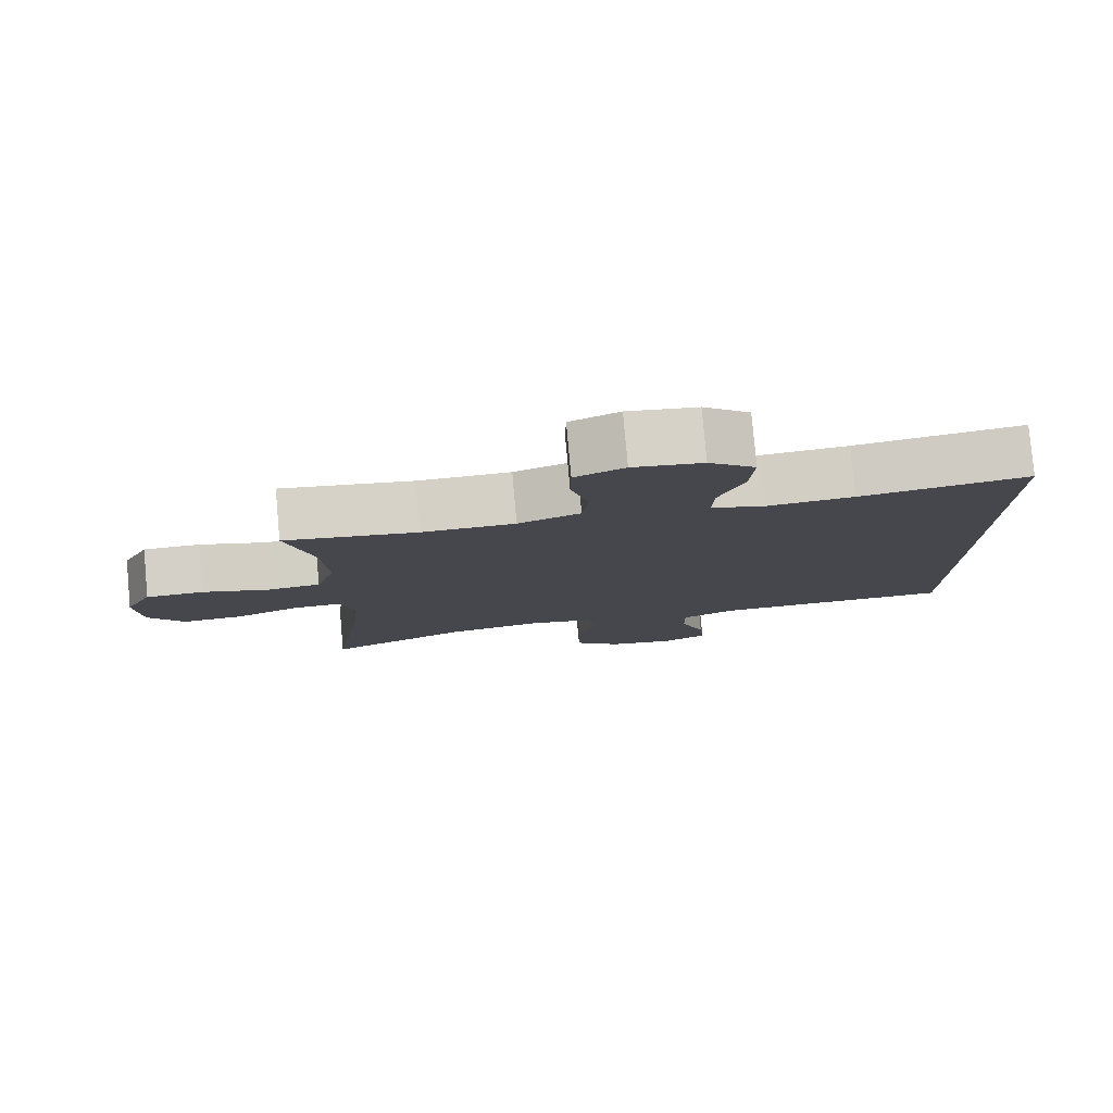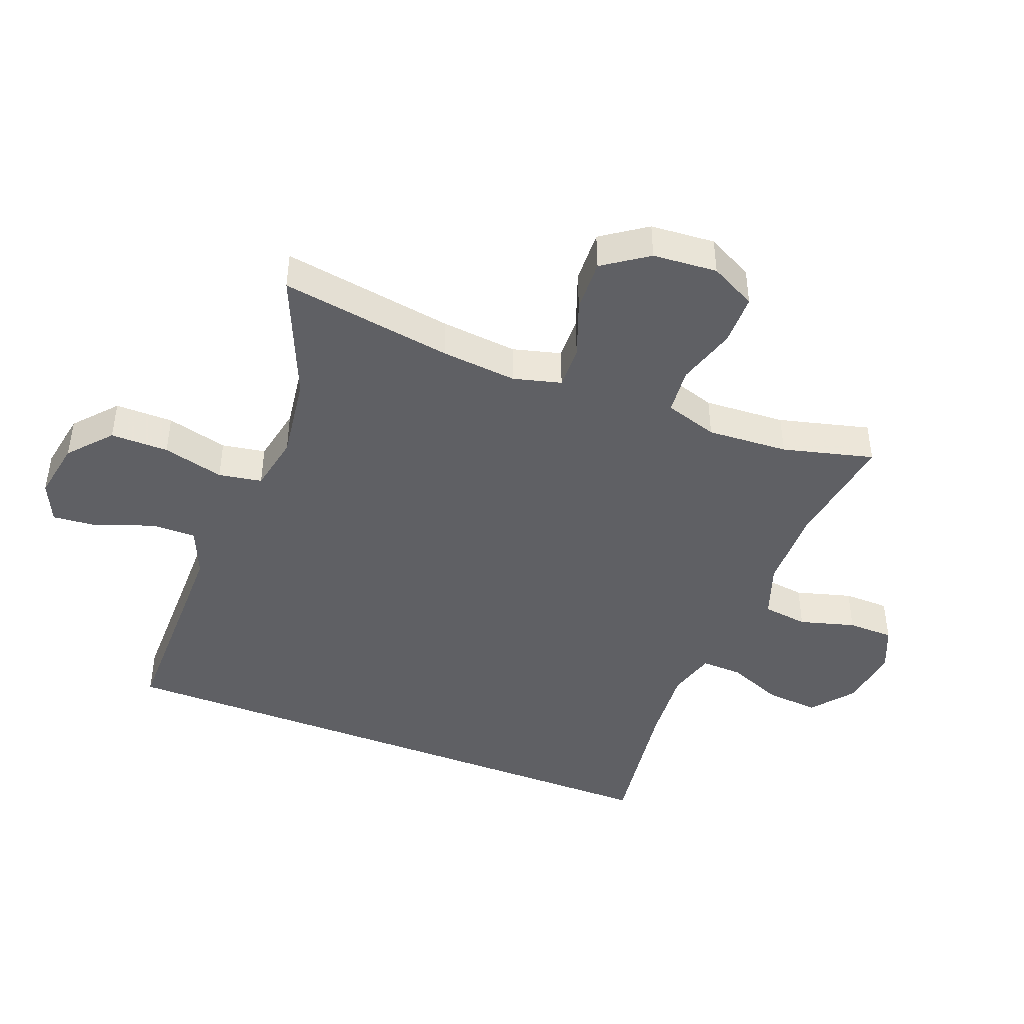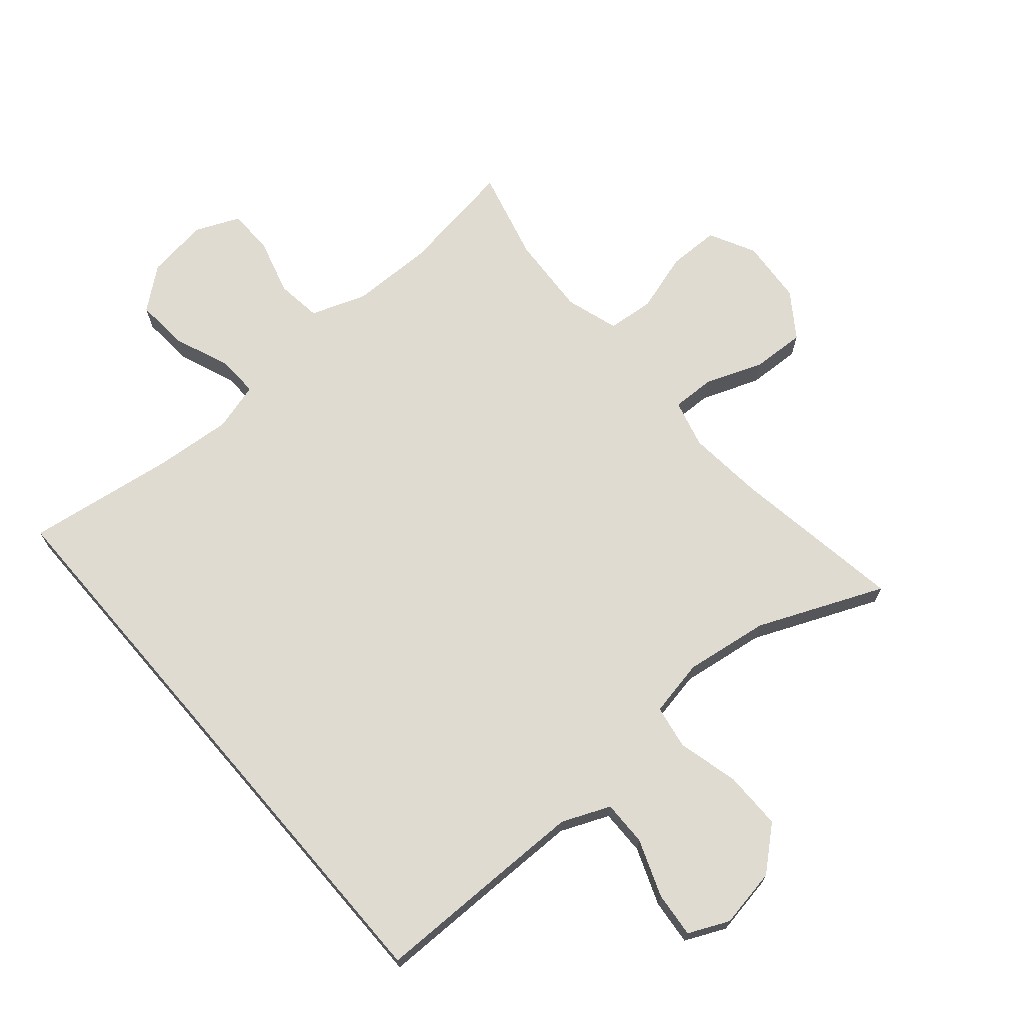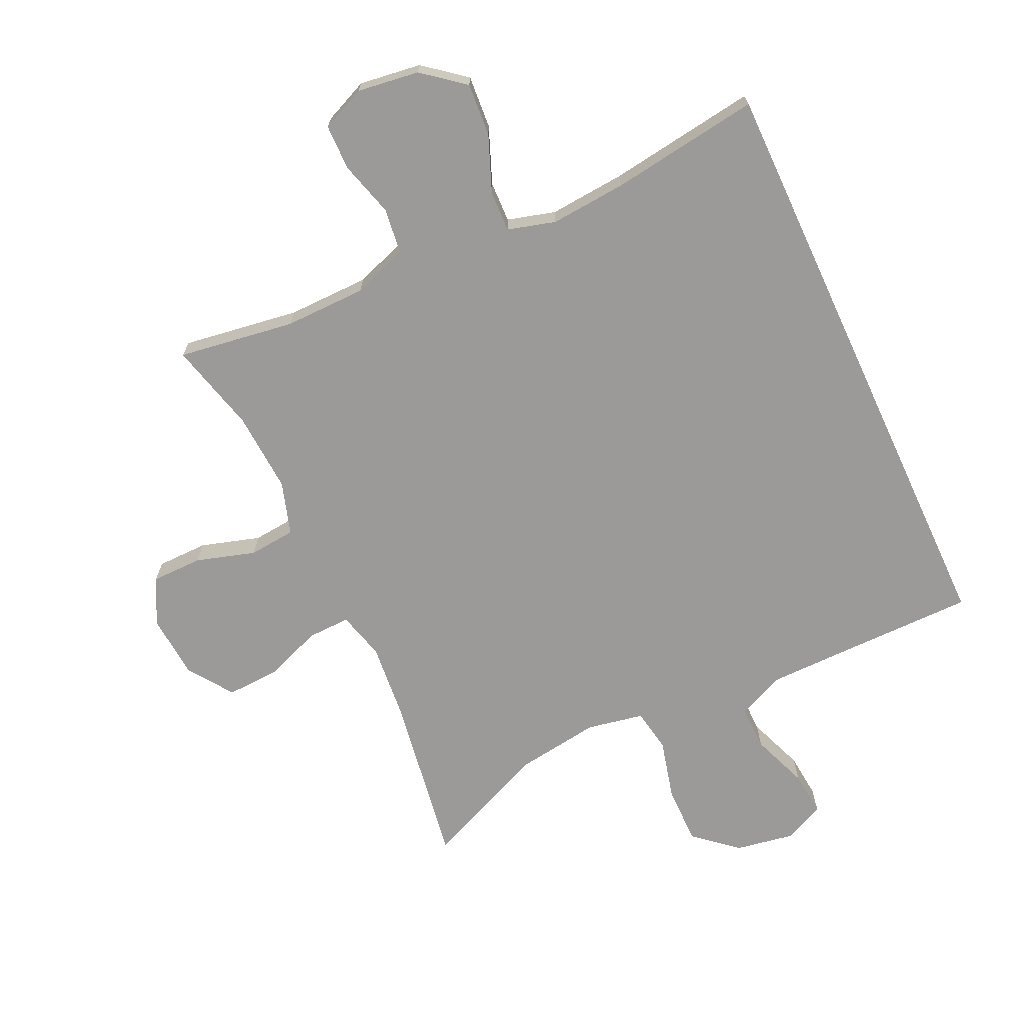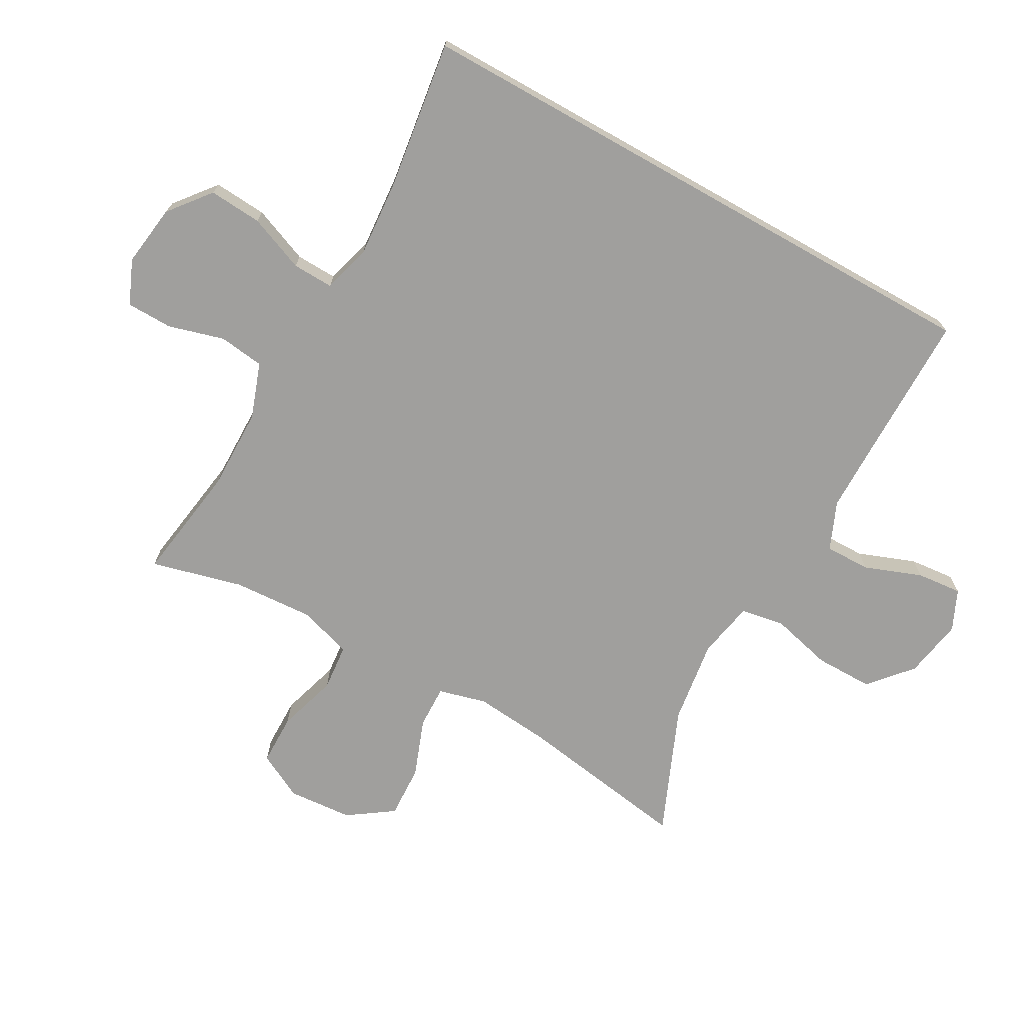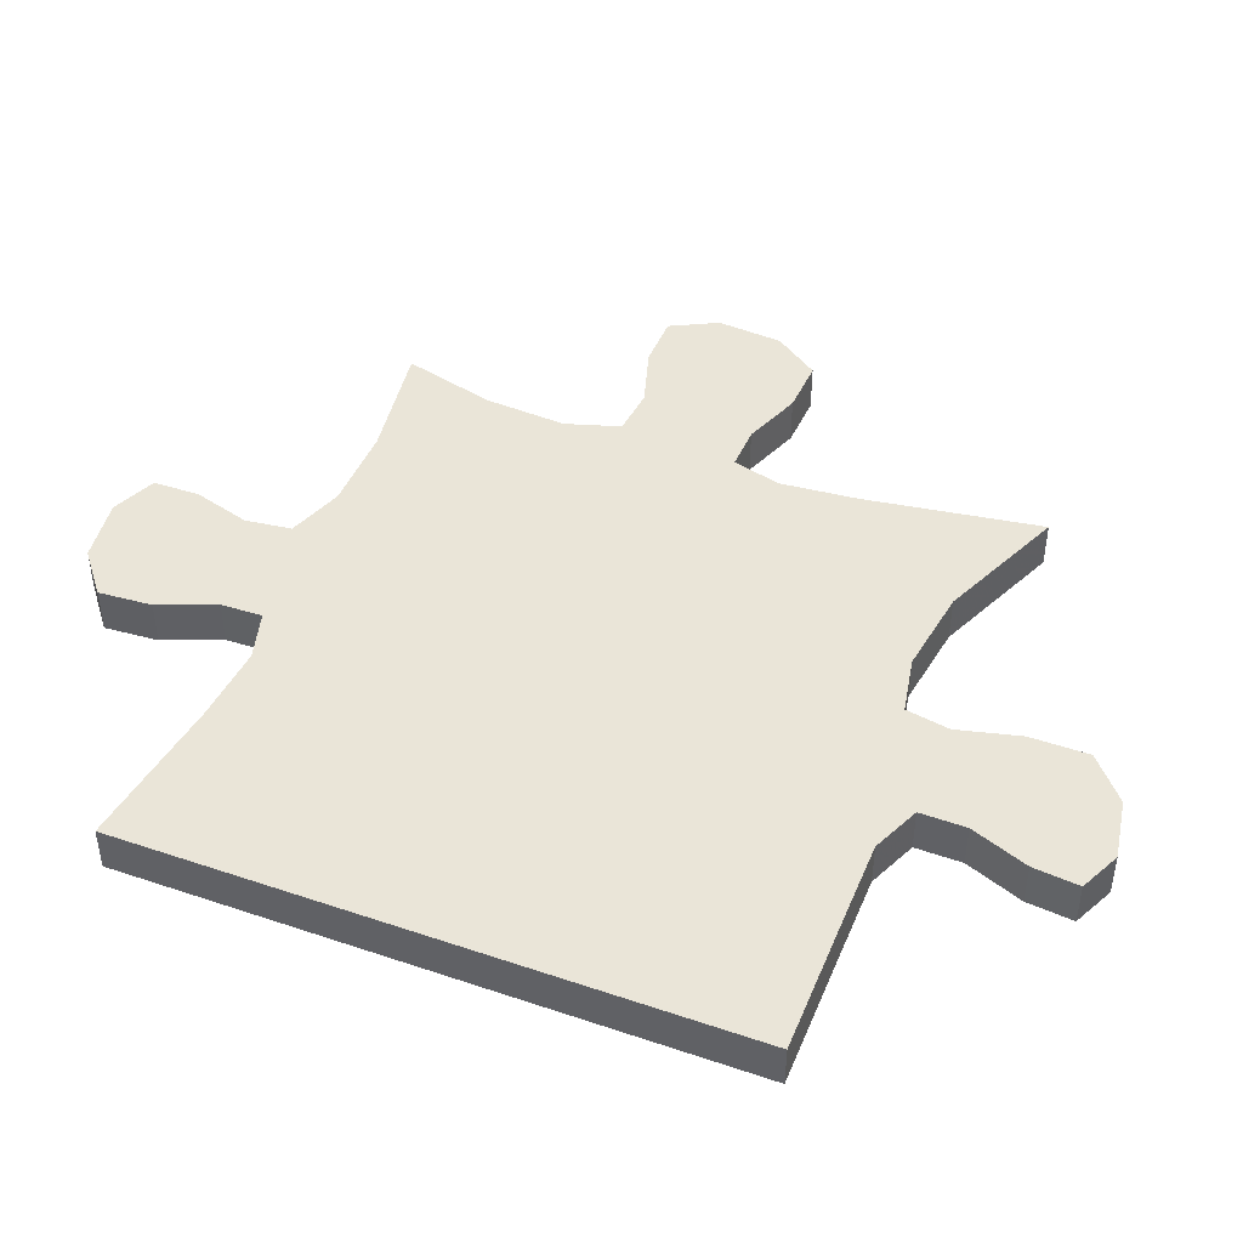
<metadata>
{"format":"obj","ext":"obj","renderer":"f3d","projection":"perspective","resolution":1024,"background":"white","views":[{"elev":79.7,"azim":-5.1,"up":"+Z"},{"elev":-44.2,"azim":-111.4,"up":"+Y"},{"elev":69.9,"azim":139.3,"up":"+Y"},{"elev":-69.5,"azim":24.9,"up":"+Y"},{"elev":-71.4,"azim":60.6,"up":"+Y"},{"elev":45.1,"azim":111.4,"up":"+Y"}]}
</metadata>
<code>
v -0.5 0.07 0.5
v -0.317 0.07 0.473
v -0.188 0.07 0.475
v -0.102 0.07 0.506
v -0.093 0.07 0.577
v -0.118 0.07 0.664
v -0.117 0.07 0.736
v -0.048 0.07 0.766
v 0.049 0.07 0.753
v 0.114 0.07 0.701
v 0.108 0.07 0.618
v 0.073 0.07 0.53
v 0.071 0.07 0.466
v 0.146 0.07 0.445
v 0.266 0.07 0.455
v 0.5 0.07 0.489
v 0.5 0.07 -0.448
v 0.278 0.07 -0.449
v 0.16 0.07 -0.45
v 0.085 0.07 -0.482
v 0.086 0.07 -0.553
v 0.12 0.07 -0.642
v 0.127 0.07 -0.713
v 0.064 0.07 -0.742
v -0.029 0.07 -0.726
v -0.095 0.07 -0.669
v -0.095 0.07 -0.578
v -0.071 0.07 -0.482
v -0.083 0.07 -0.414
v -0.172 0.07 -0.397
v -0.304 0.07 -0.416
v -0.5 0.07 -0.5
v -0.458 0.07 -0.229
v -0.447 0.07 -0.11
v -0.467 0.07 -0.035
v -0.534 0.07 -0.037
v -0.624 0.07 -0.071
v -0.707 0.07 -0.075
v -0.756 0.07 -0.005
v -0.764 0.07 0.096
v -0.727 0.07 0.168
v -0.647 0.07 0.169
v -0.554 0.07 0.141
v -0.481 0.07 0.148
v -0.455 0.07 0.231
v -0.463 0.07 0.358
v -0.5 0 0.5
v -0.317 0 0.473
v -0.188 0 0.475
v -0.102 0 0.506
v -0.093 0 0.577
v -0.118 0 0.664
v -0.117 0 0.736
v -0.048 0 0.766
v 0.049 0 0.753
v 0.114 0 0.701
v 0.108 0 0.618
v 0.073 0 0.53
v 0.071 0 0.466
v 0.146 0 0.445
v 0.266 0 0.455
v 0.5 0 0.489
v 0.5 0 -0.448
v 0.278 0 -0.449
v 0.16 0 -0.45
v 0.085 0 -0.482
v 0.086 0 -0.553
v 0.12 0 -0.642
v 0.127 0 -0.713
v 0.064 0 -0.742
v -0.029 0 -0.726
v -0.095 0 -0.669
v -0.095 0 -0.578
v -0.071 0 -0.482
v -0.083 0 -0.414
v -0.172 0 -0.397
v -0.304 0 -0.416
v -0.5 0 -0.5
v -0.458 0 -0.229
v -0.447 0 -0.11
v -0.467 0 -0.035
v -0.534 0 -0.037
v -0.624 0 -0.071
v -0.707 0 -0.075
v -0.756 0 -0.005
v -0.764 0 0.096
v -0.727 0 0.168
v -0.647 0 0.169
v -0.554 0 0.141
v -0.481 0 0.148
v -0.455 0 0.231
v -0.463 0 0.358
f 40 41 42 43
f 40 43 44
f 39 40 44
f 36 37 38 39
f 35 36 39 44
f 34 35 44 45
f 31 32 33
f 30 31 33 34
f 29 30 34 45
f 25 26 27 28
f 23 24 25 28
f 21 22 23 28
f 20 21 28 29
f 19 20 29 45
f 15 16 17 18
f 14 15 18 19
f 13 14 19 45
f 9 10 11 12
f 5 6 7 8
f 4 5 8 9
f 46 1 2
f 46 2 3
f 45 46 3 4
f 13 45 4
f 4 9 12 13
f 89 88 87 86
f 90 89 86
f 90 86 85
f 85 84 83 82
f 90 85 82 81
f 91 90 81 80
f 79 78 77
f 80 79 77 76
f 91 80 76 75
f 74 73 72 71
f 74 71 70 69
f 74 69 68 67
f 75 74 67 66
f 91 75 66 65
f 64 63 62 61
f 65 64 61 60
f 91 65 60 59
f 58 57 56 55
f 54 53 52 51
f 55 54 51 50
f 48 47 92
f 49 48 92
f 50 49 92 91
f 50 91 59
f 59 58 55 50
f 1 47 48 2
f 2 48 49 3
f 3 49 50 4
f 4 50 51 5
f 5 51 52 6
f 6 52 53 7
f 7 53 54 8
f 8 54 55 9
f 9 55 56 10
f 10 56 57 11
f 11 57 58 12
f 12 58 59 13
f 13 59 60 14
f 14 60 61 15
f 15 61 62 16
f 16 62 63 17
f 17 63 64 18
f 18 64 65 19
f 19 65 66 20
f 20 66 67 21
f 21 67 68 22
f 22 68 69 23
f 23 69 70 24
f 24 70 71 25
f 25 71 72 26
f 26 72 73 27
f 27 73 74 28
f 28 74 75 29
f 29 75 76 30
f 30 76 77 31
f 31 77 78 32
f 32 78 79 33
f 33 79 80 34
f 34 80 81 35
f 35 81 82 36
f 36 82 83 37
f 37 83 84 38
f 38 84 85 39
f 39 85 86 40
f 40 86 87 41
f 41 87 88 42
f 42 88 89 43
f 43 89 90 44
f 44 90 91 45
f 45 91 92 46
f 46 92 47 1

</code>
